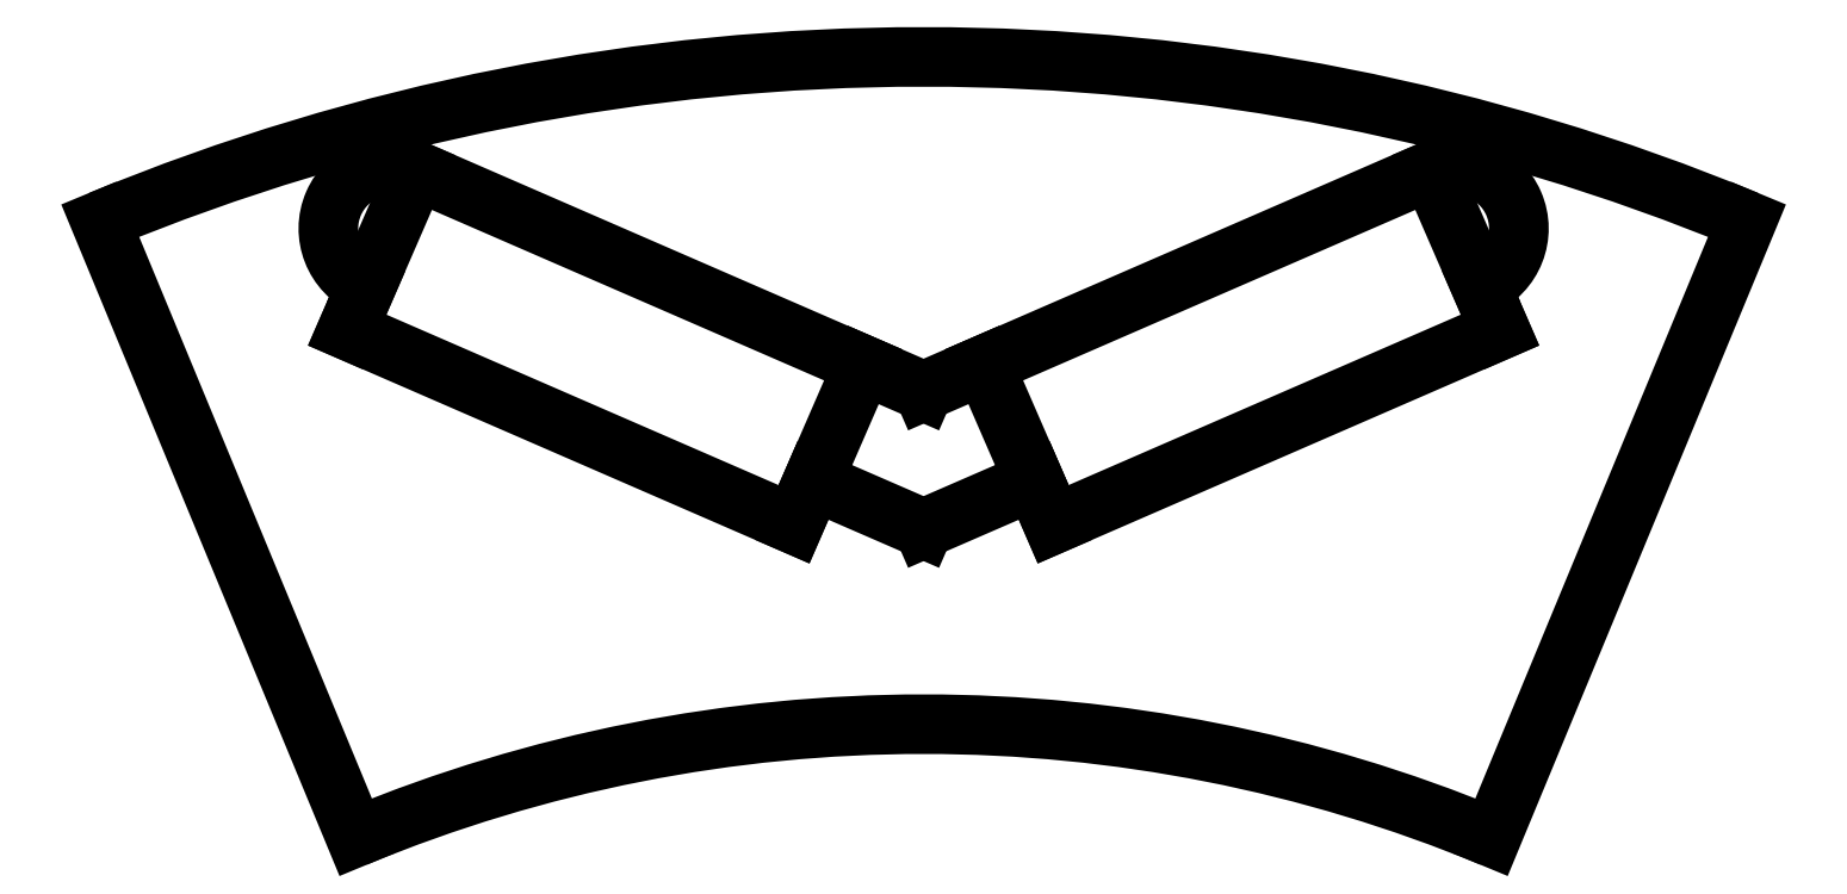
<metadata>
{"format":"dxf","ext":"dxf","renderer":"ezdxf+matplotlib","layout":"modelspace","background":"white","min_lineweight":24,"dpi":150}
</metadata>
<code>
0
SECTION
2
ENTITIES
0
LINE
8
default
10
21.17
20
51.11
30
0
11
30.69
21
74.09
31
0
0
LINE
8
default
10
-30.69
20
74.09
30
0
11
-21.17
21
51.11
31
0
0
LINE
8
layer1
10
4.148e-15
20
67.73
30
0
11
-2.248
21
68.71
31
0
0
LINE
8
layer1
10
3.834e-15
20
62.61
30
0
11
-4.122
21
64.4
31
0
0
LINE
8
layer1
10
-2.248
20
68.71
30
0
11
-4.122
21
64.4
31
0
0
LINE
8
layer1
10
-20.78
20
71.64
30
0
11
-18.9
21
75.95
31
0
0
LINE
8
layer1
10
-2.248
20
68.71
30
0
11
-18.9
21
75.95
31
0
0
LINE
8
layer1
10
-4.122
20
64.4
30
0
11
-4.831
21
62.77
31
0
0
LINE
8
layer1
10
-21.49
20
70.01
30
0
11
-20.78
21
71.64
31
0
0
LINE
8
layer1
10
-21.49
20
70.01
30
0
11
-4.831
21
62.77
31
0
0
LINE
8
layer1
10
4.148e-15
20
67.73
30
0
11
2.248
21
68.71
31
0
0
LINE
8
layer1
10
3.834e-15
20
62.61
30
0
11
4.122
21
64.4
31
0
0
LINE
8
layer1
10
2.248
20
68.71
30
0
11
4.122
21
64.4
31
0
0
LINE
8
layer1
10
20.78
20
71.64
30
0
11
18.9
21
75.95
31
0
0
LINE
8
layer1
10
2.248
20
68.71
30
0
11
18.9
21
75.95
31
0
0
LINE
8
layer1
10
4.122
20
64.4
30
0
11
4.831
21
62.77
31
0
0
LINE
8
layer1
10
21.49
20
70.01
30
0
11
20.78
21
71.64
31
0
0
LINE
8
layer1
10
21.49
20
70.01
30
0
11
4.831
21
62.77
31
0
0
ARC
8
default
10
0
20
9.888e-05
30
0
40
55.32
50
67.5
51
112.5
0
ARC
8
default
10
0
20
0.0003716
30
0
40
80.2
50
67.5
51
112.5
0
ARC
8
default
10
-19.84
20
73.8
30
0
40
2.35
50
66.55
51
246.5
0
ARC
8
default
10
19.84
20
73.8
30
0
40
2.35
50
293.5
51
113.5
0
ENDSEC
0
EOF

</code>
